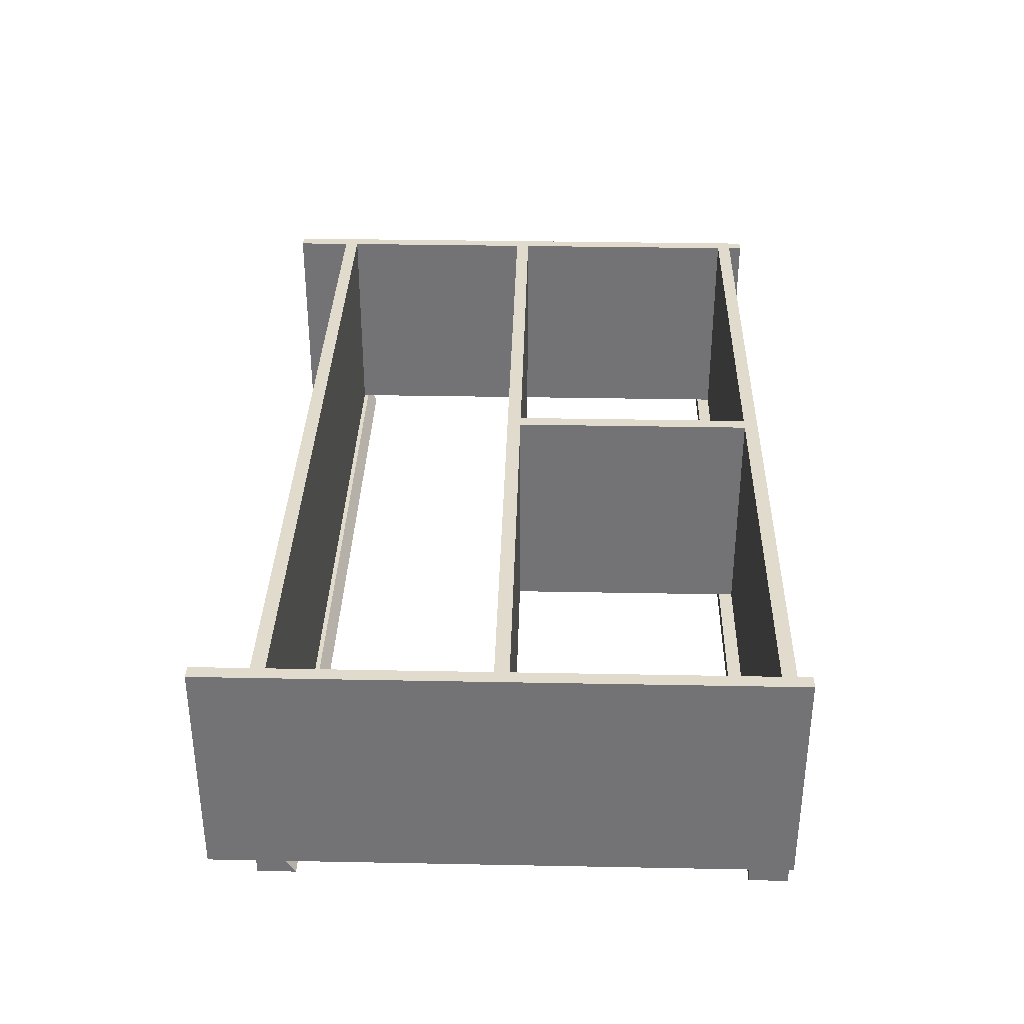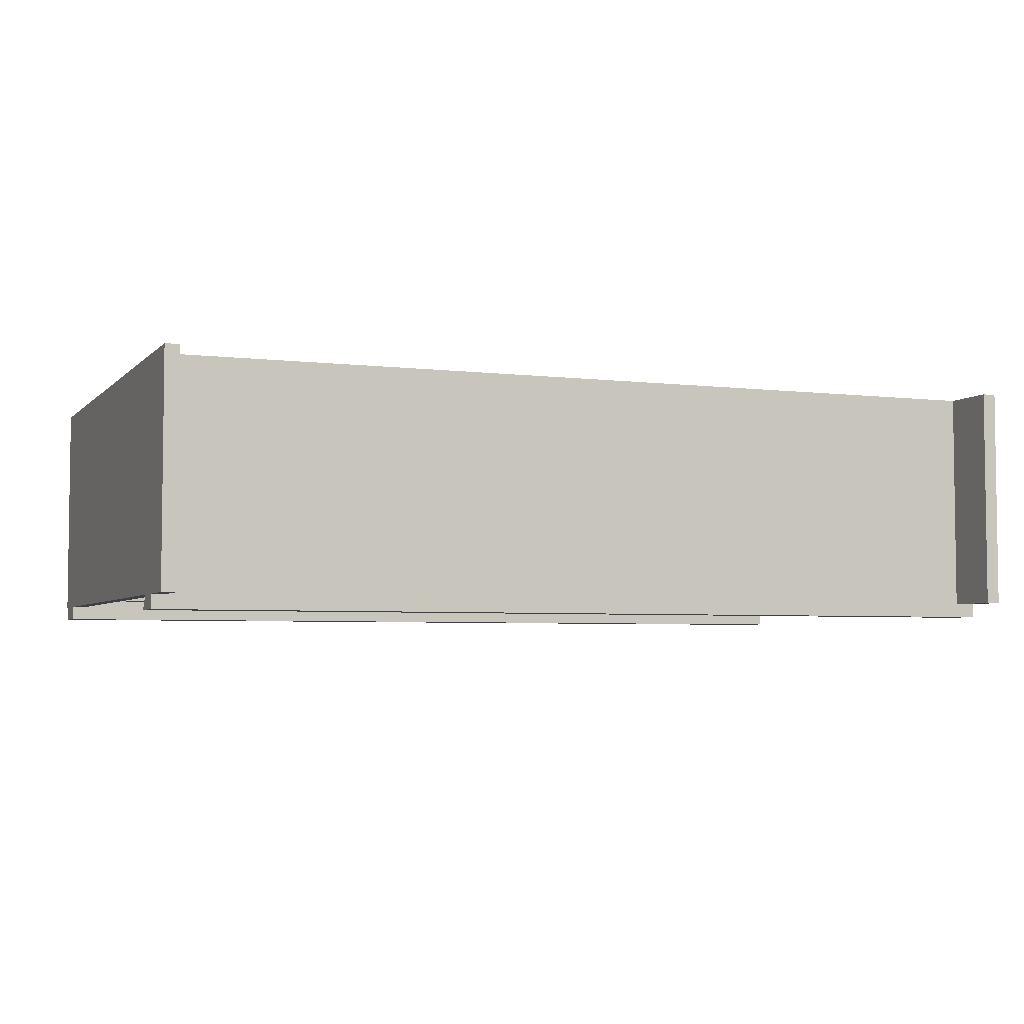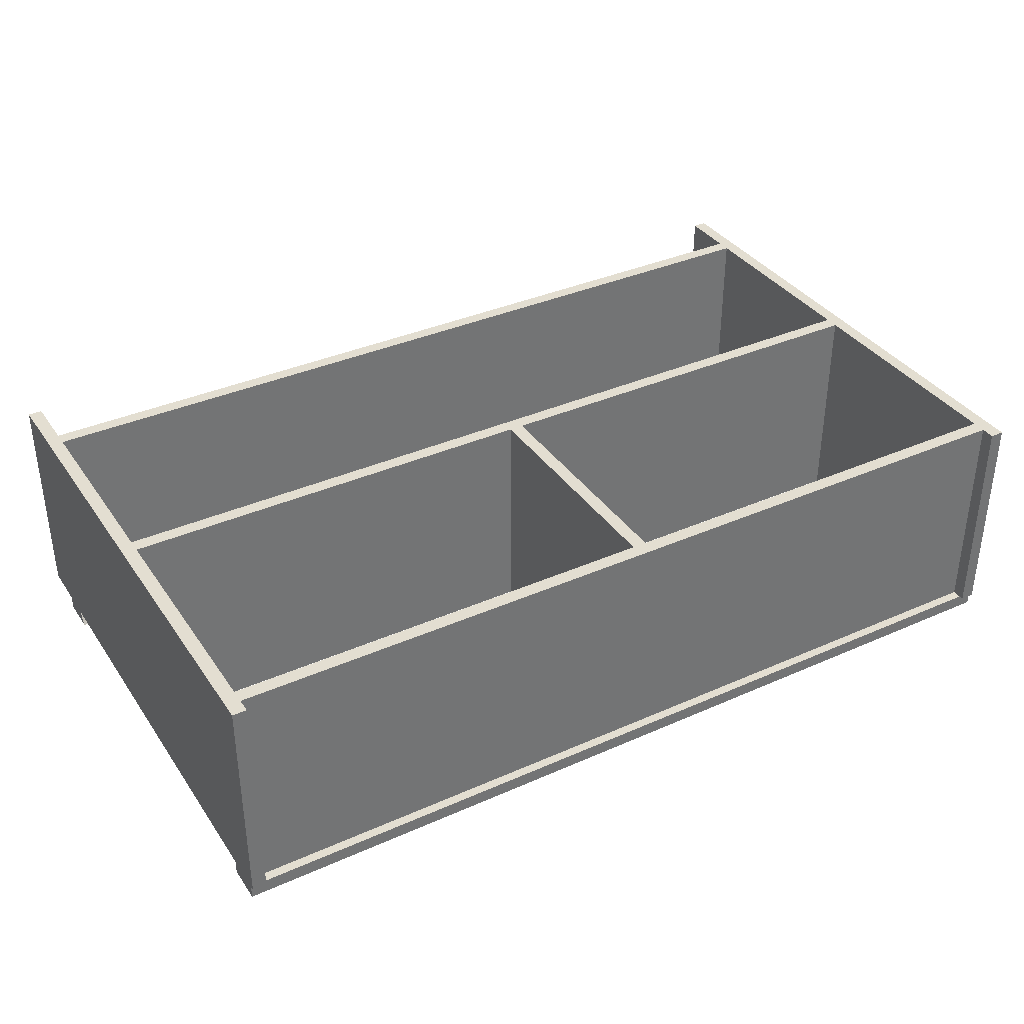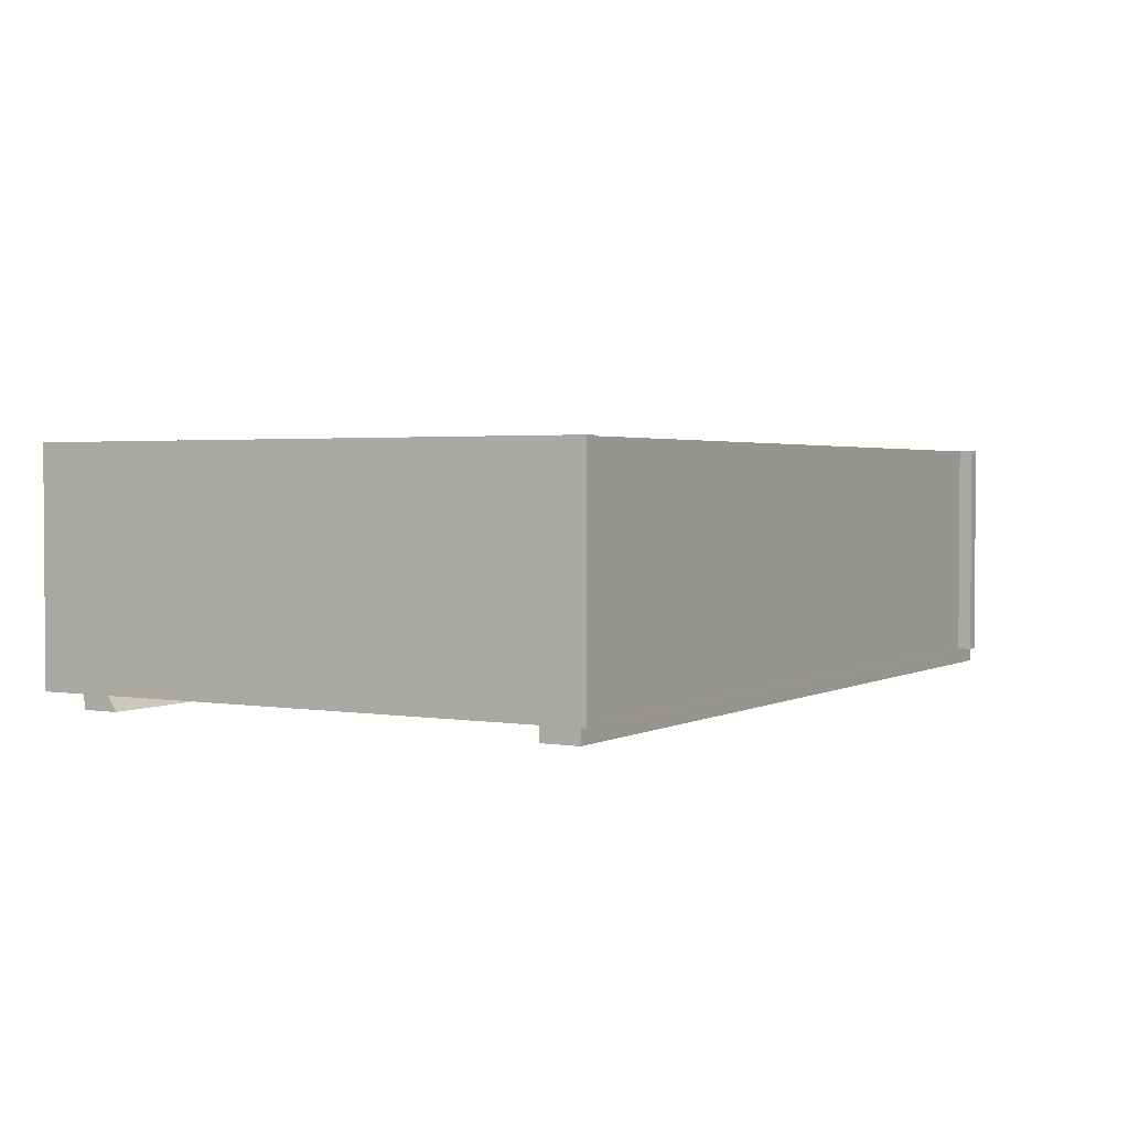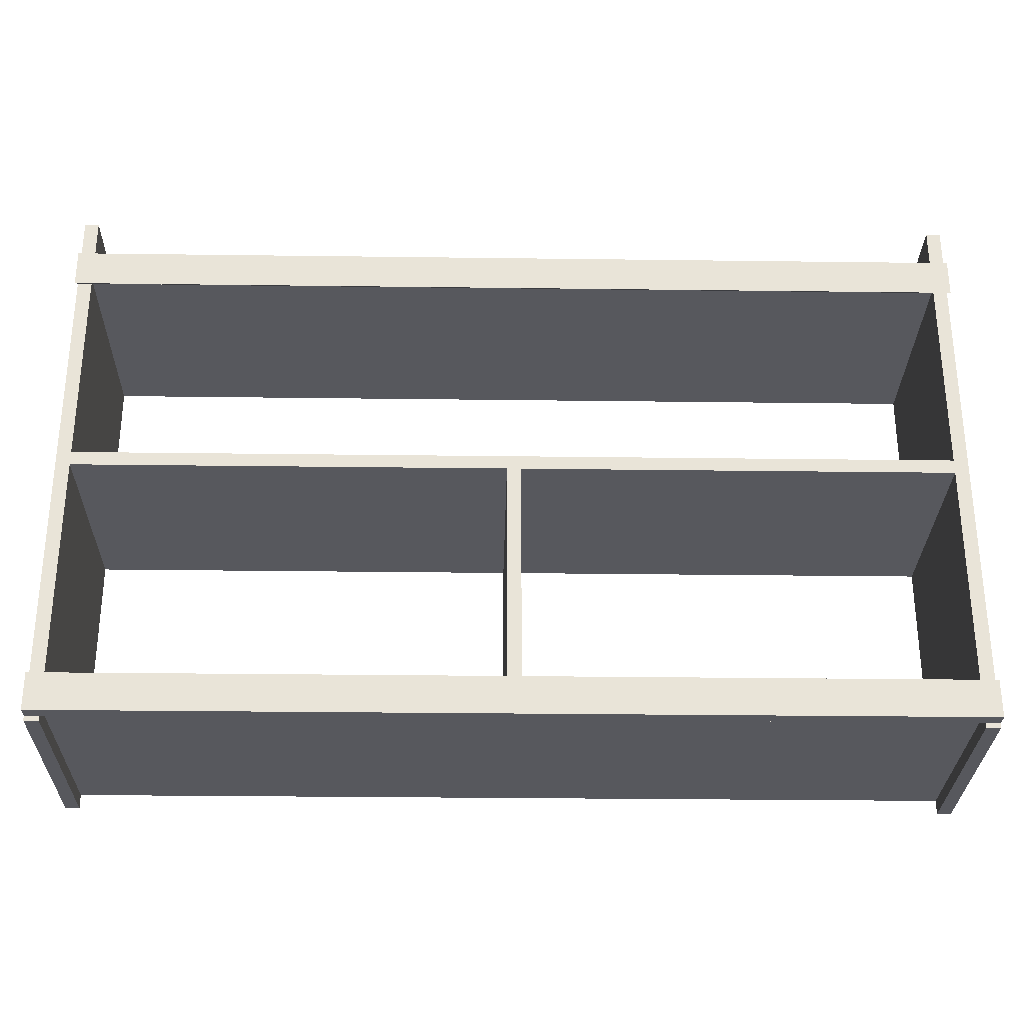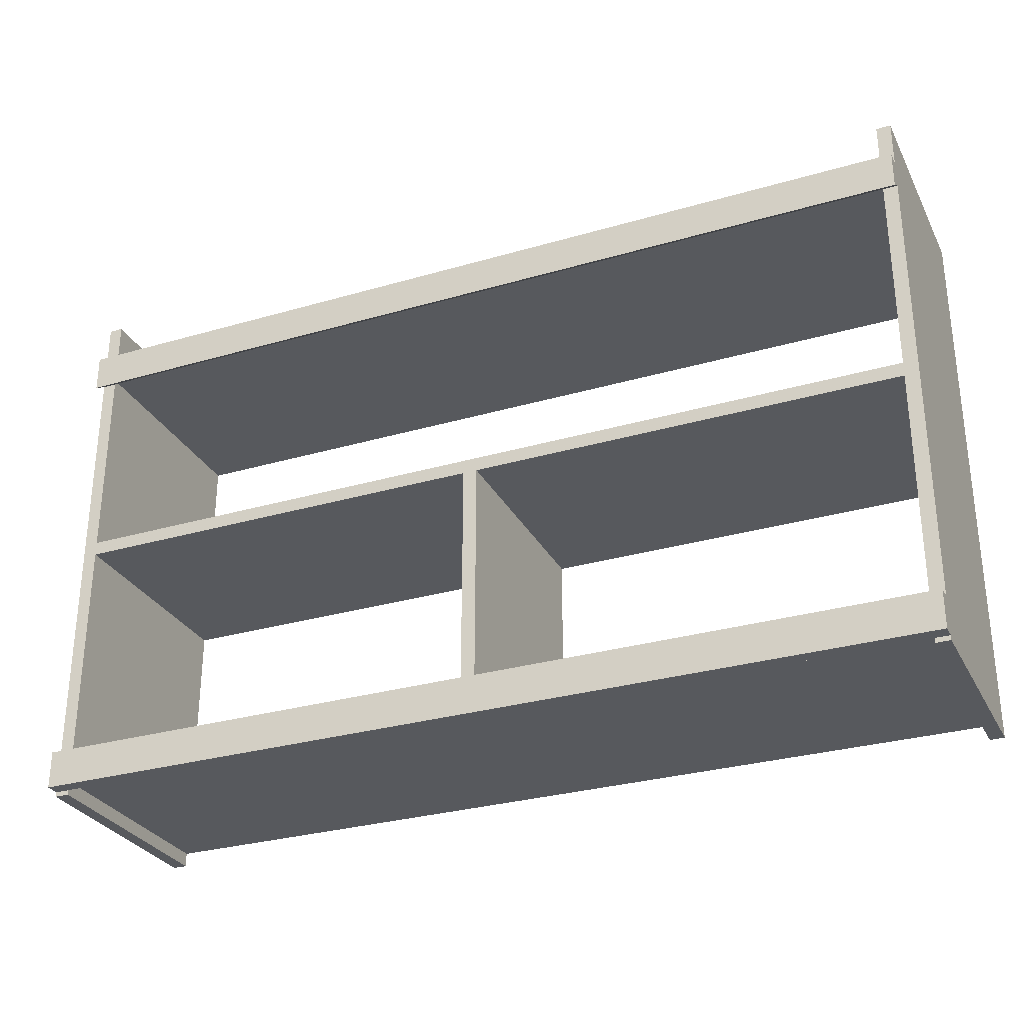
<metadata>
{"format":"obj","ext":"obj","renderer":"f3d","projection":"perspective","resolution":1024,"background":"white","views":[{"elev":33.9,"azim":-88.5,"up":"+Z"},{"elev":-4.5,"azim":158.3,"up":"+Z"},{"elev":36.2,"azim":-30.1,"up":"+Z"},{"elev":2.2,"azim":-59.8,"up":"+Z"},{"elev":-28.9,"azim":178.9,"up":"+Y"},{"elev":-29.7,"azim":-156.8,"up":"+Y"}]}
</metadata>
<code>
v 0 0 304.8
v 0 0 0
v 19.05 0 304.8
v 19.05 0 0
v -0 6.35 -0
v -0 57.15 -0
v -0 660.4 -0
v 0 762 304.8
v -0 698.5 -0
v 0 762 -0
v 19.05 6.35 -0
v 19.05 19.05 304.8
v 19.05 19.05 -0
v 19.05 38.1 304.8
v 19.05 368.3 304.8
v 19.05 387.4 304.8
v 600.1 38.1 304.8
v 19.05 666.8 304.8
v 19.05 685.8 304.8
v 19.05 762 304.8
v 600.1 368.3 304.8
v 619.1 368.3 304.8
v 619.1 38.1 304.8
v 1219 0 304.8
v 1200 19.05 304.8
v 1200 0 304.8
v 1200 38.1 304.8
v 1200 368.3 304.8
v 1200 387.4 304.8
v 1200 685.8 304.8
v 1219 762 304.8
v 1200 762 304.8
v 1200 666.8 304.8
v -0 6.35 -19.05
v -0 57.15 -19.05
v 19.05 762 -0
v 19.05 368.3 -0
v 19.05 57.15 -0
v 19.05 387.4 -0
v 19.05 660.4 -0
v 600.1 368.3 -0
v 619.1 368.3 -0
v 600.1 57.15 -0
v 619.1 57.15 -0
v 1200 368.3 -0
v 1219 57.15 -0
v 1200 57.15 -0
v 1200 387.4 -0
v 1219 660.4 -0
v 1200 660.4 -0
v 19.05 698.5 -0
v -0 698.5 -19.05
v -0 647.7 -19.05
v 1200 19.05 -0
v 1200 6.35 -0
v 1219 6.35 -19.05
v 1219 6.35 -0
v 19.05 685.8 -0
v 1200 685.8 -0
v 1200 762 -0
v 1200 698.5 -0
v 1219 762 -0
v 1219 698.5 -0
v 1219 0 0
v 1200 0 0
v 19.05 666.8 -0
v 1200 666.8 -0
v 619.1 38.1 -0
v 1200 38.1 -0
v 19.05 38.1 -0
v 600.1 38.1 -0
v 1219 57.15 -19.05
v 1219 647.7 -19.05
v 1219 698.5 -19.05
f 1 2 3
f 2 4 3
f 5 2 1
f 6 5 1
f 7 1 8
f 7 6 1
f 9 7 8
f 10 9 8
f 4 11 3
f 3 11 12
f 11 13 12
f 11 4 2
f 11 2 5
f 3 12 1
f 12 14 1
f 14 15 1
f 15 16 1
f 12 17 14
f 18 8 16
f 16 8 1
f 19 8 18
f 19 20 8
f 15 21 16
f 17 22 21
f 23 22 17
f 24 25 26
f 25 27 23
f 24 27 25
f 24 28 27
f 28 29 22
f 30 31 32
f 33 31 30
f 24 31 28
f 28 31 29
f 29 31 33
f 12 25 17
f 17 25 23
f 29 16 21
f 29 21 22
f 18 33 19
f 19 33 30
f 5 6 34
f 34 6 35
f 10 8 20
f 36 10 20
f 37 38 6
f 7 37 6
f 7 39 37
f 40 39 7
f 41 37 39
f 42 43 41
f 42 44 43
f 45 46 47
f 48 45 42
f 49 48 50
f 49 46 45
f 49 45 48
f 39 48 41
f 41 48 42
f 10 51 9
f 36 51 10
f 7 9 52
f 7 52 53
f 54 13 55
f 13 11 55
f 12 54 25
f 13 54 12
f 55 56 57
f 55 11 56
f 5 34 11
f 11 34 56
f 51 36 20
f 51 20 19
f 58 51 19
f 30 58 19
f 59 58 30
f 60 61 32
f 32 61 30
f 61 59 30
f 60 32 31
f 62 60 31
f 63 62 31
f 49 63 31
f 24 49 31
f 46 49 24
f 57 46 24
f 64 57 24
f 64 24 26
f 65 64 26
f 55 65 26
f 55 26 25
f 54 55 25
f 39 40 16
f 16 40 18
f 40 66 18
f 48 16 29
f 48 39 16
f 67 50 33
f 33 50 29
f 50 48 29
f 66 33 18
f 66 67 33
f 68 44 23
f 44 22 23
f 44 42 22
f 69 68 27
f 27 68 23
f 45 47 28
f 28 47 27
f 47 69 27
f 42 45 22
f 22 45 28
f 70 38 14
f 38 15 14
f 38 37 15
f 71 70 17
f 17 70 14
f 41 43 21
f 21 43 17
f 43 71 17
f 37 21 15
f 37 41 21
f 72 47 46
f 72 44 47
f 43 35 38
f 35 6 38
f 72 35 44
f 44 35 43
f 34 35 56
f 56 35 72
f 50 73 49
f 40 53 73
f 40 73 50
f 7 53 40
f 74 61 63
f 51 61 74
f 52 9 51
f 52 51 74
f 52 74 73
f 53 52 73
f 57 65 55
f 57 64 65
f 72 57 56
f 46 57 72
f 58 59 61
f 51 58 61
f 60 63 61
f 62 63 60
f 63 49 74
f 74 49 73
f 66 50 67
f 66 40 50
f 47 68 69
f 44 68 47
f 43 70 71
f 38 70 43

</code>
